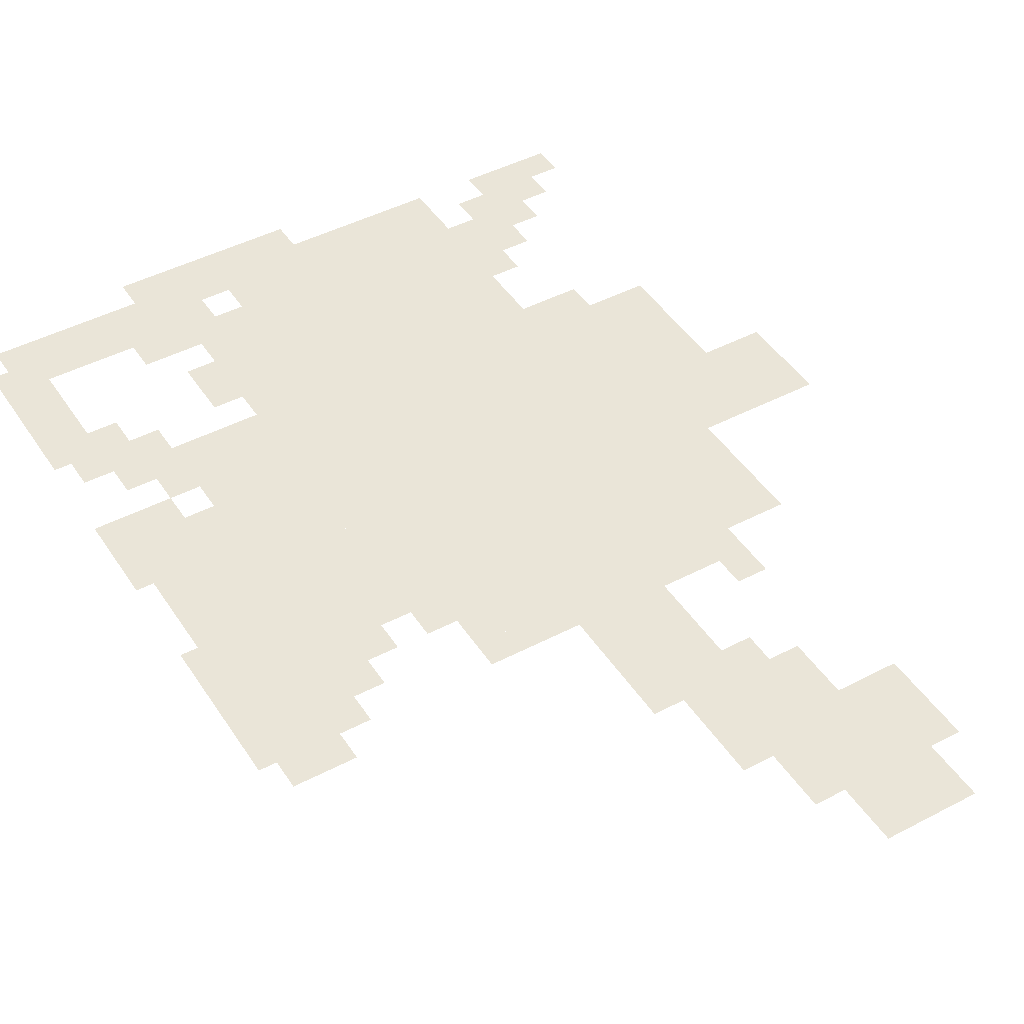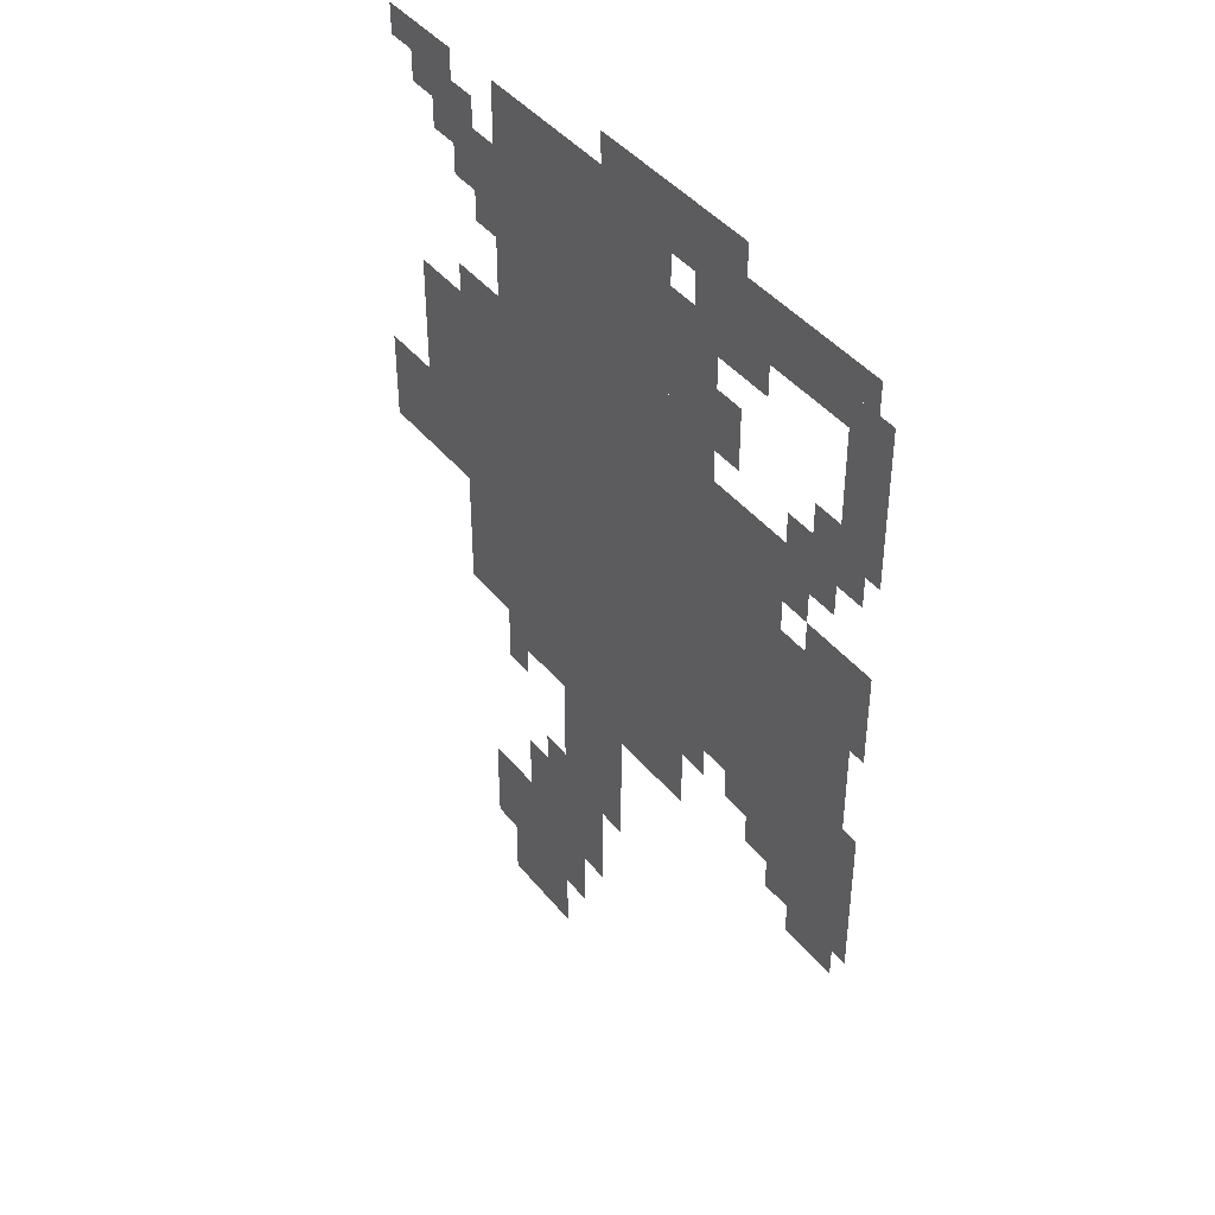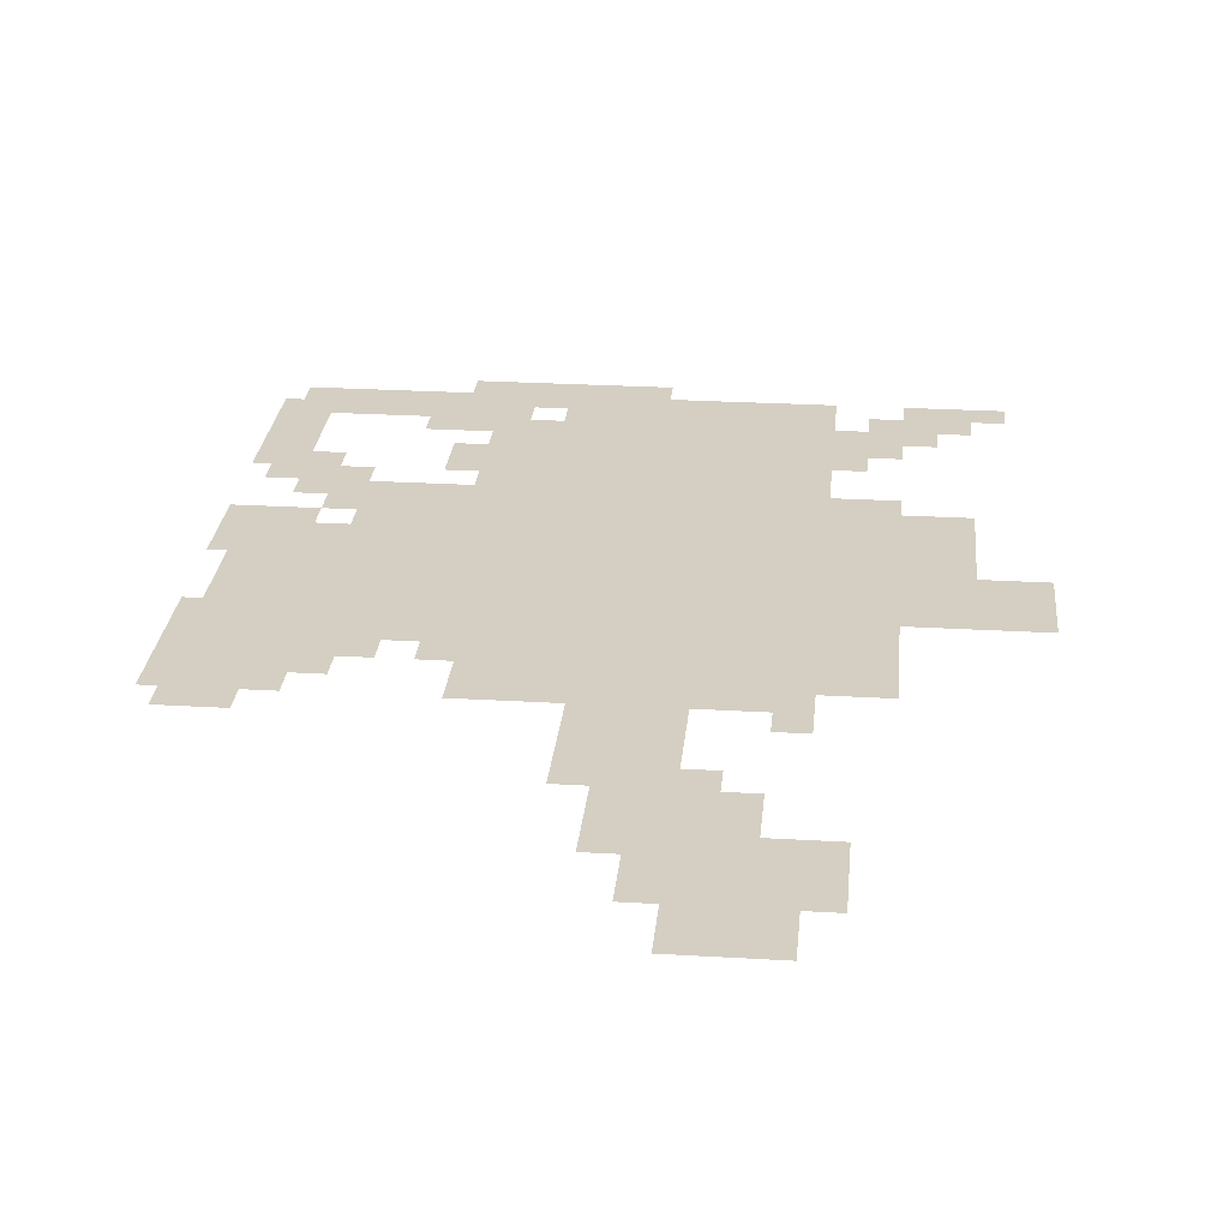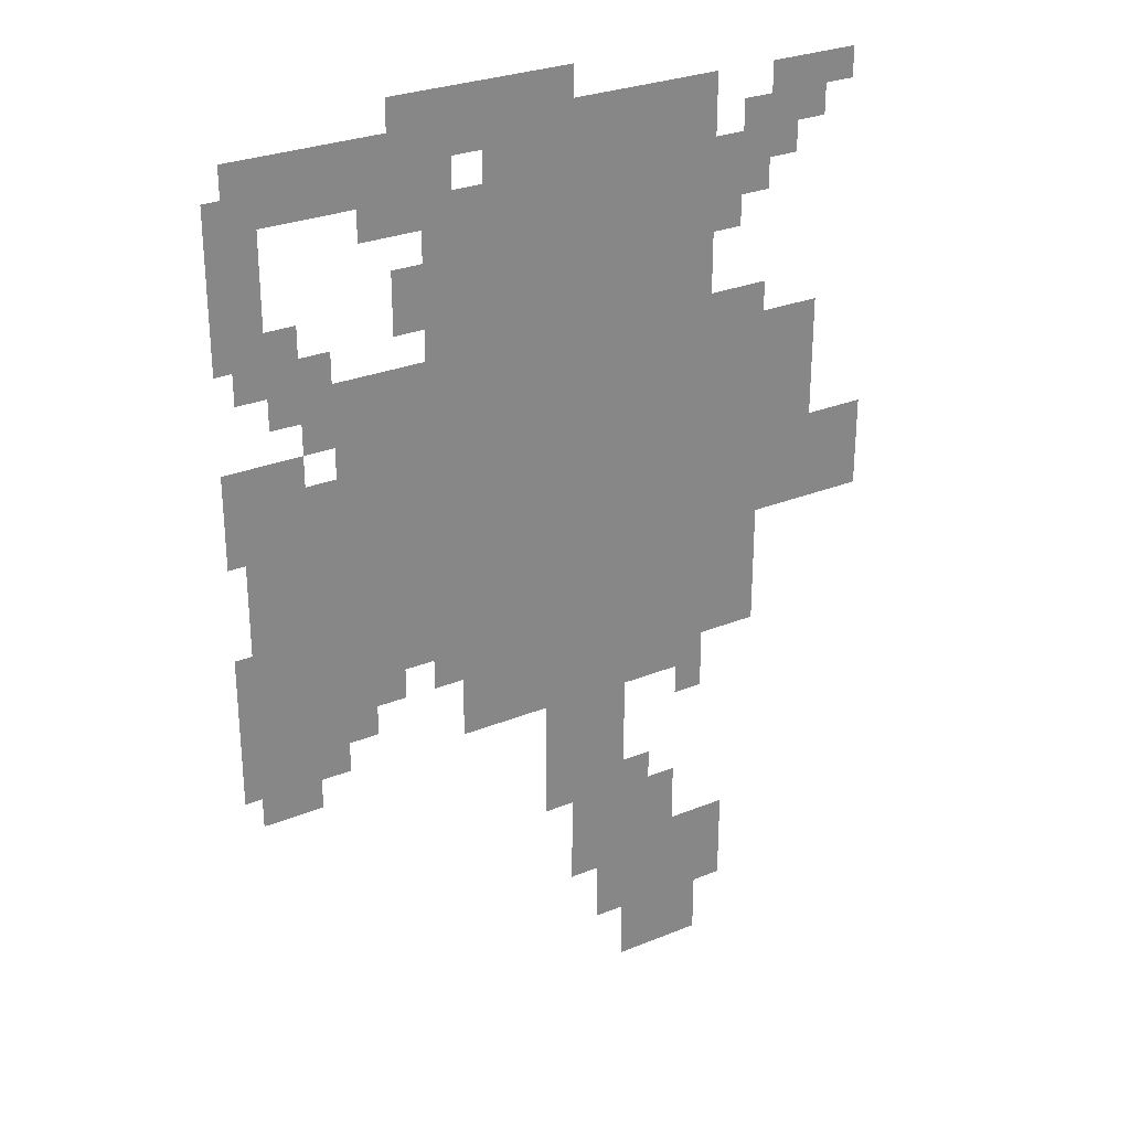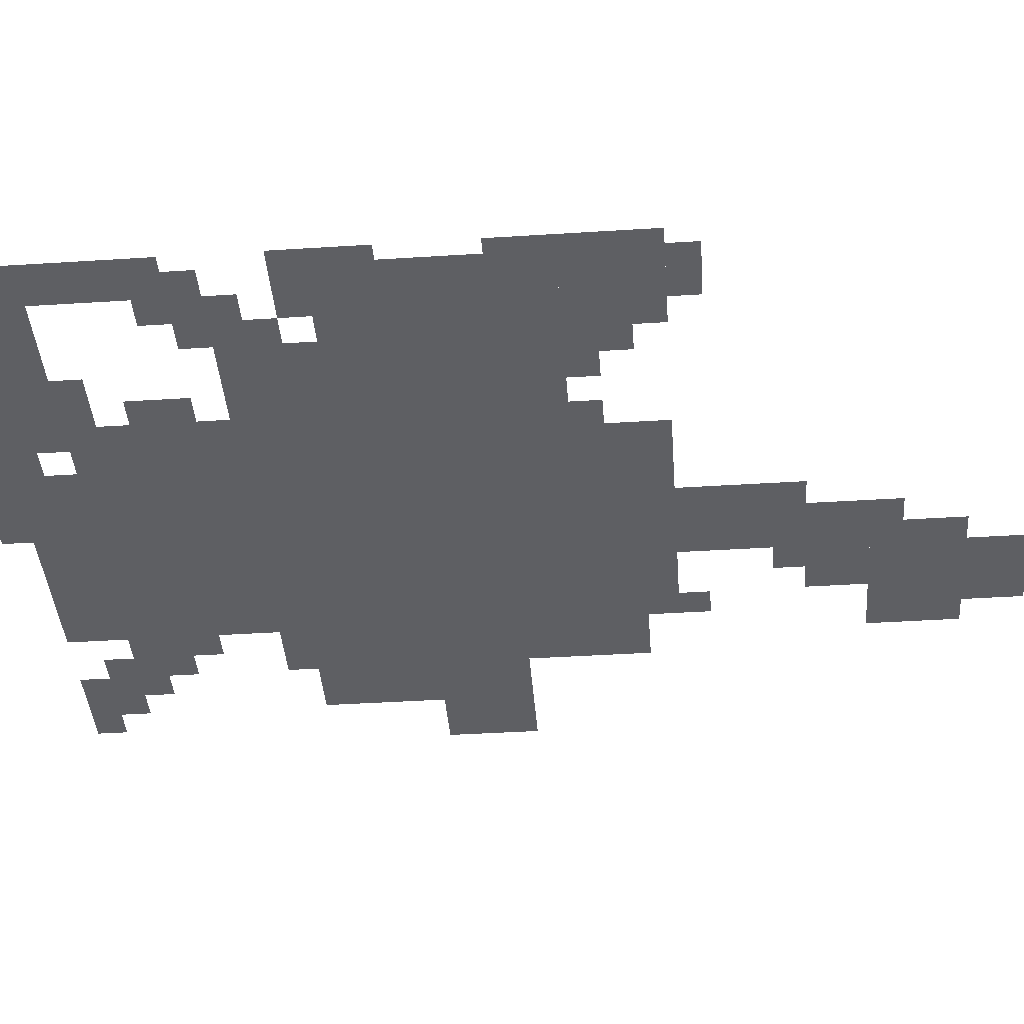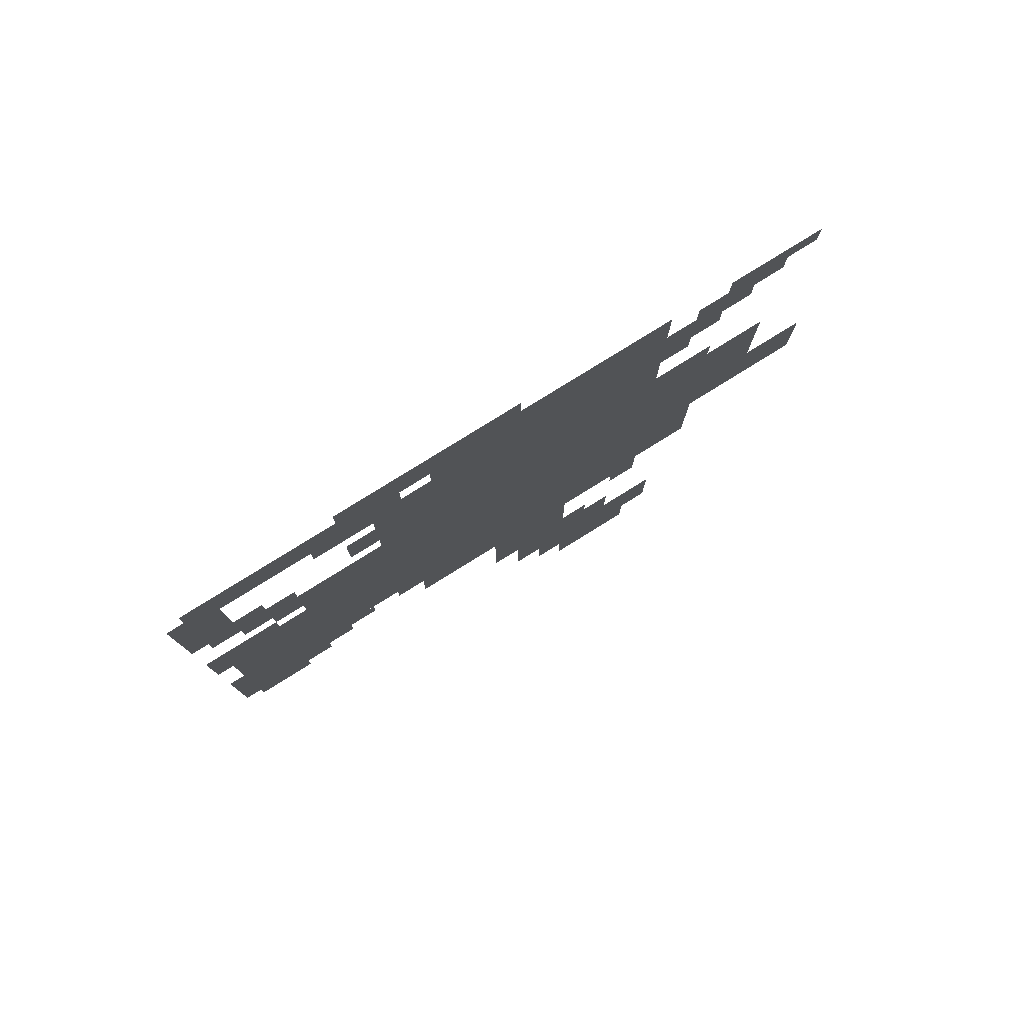
<metadata>
{"format":"obj","ext":"obj","renderer":"f3d","projection":"perspective","resolution":1024,"background":"white","views":[{"elev":45.3,"azim":-31.2,"up":"+Z"},{"elev":42.6,"azim":-125.7,"up":"+Y"},{"elev":25.8,"azim":5.4,"up":"+Z"},{"elev":28.4,"azim":-31.5,"up":"+Y"},{"elev":-41.7,"azim":-85.6,"up":"+Z"},{"elev":79.8,"azim":-31.8,"up":"+Y"}]}
</metadata>
<code>
g ligen-mesh
v -192 639 0
v -192 959 0
v -448 959 0
v -448 639 0
v -192 351 0
v -192 639 0
v -448 639 0
v -448 351 0
v -512 447 0
v -512 671 0
v -704 671 0
v -704 447 0
v -64 511 0
v -64 735 0
v -192 735 0
v -192 511 0
v -448 639 0
v -448 895 0
v -512 895 0
v -512 639 0
v -160 63 0
v -160 159 0
v -320 159 0
v -320 63 0
v -448 415 0
v -448 639 0
v -512 639 0
v -512 415 0
v -608 351 0
v -608 447 0
v -722 447 0
v -722 351 0
v -512 671 0
v -512 767 0
v -608 767 0
v -608 671 0
v -448 959 0
v -448 991 0
v -704 991 0
v -704 959 0
v -128 383 0
v -128 511 0
v -192 511 0
v -192 383 0
v -192 959 0
v -192 991 0
v -448 991 0
v -448 959 0
v 0 511 0
v 0 607 0
v -64 607 0
v -64 511 0
v -192 0 0
v -192 63 0
v -288 63 0
v -288 0 0
v -480 895 0
v -480 959 0
v -576 959 0
v -576 895 0
v -288 159 0
v -288 255 0
v -352 255 0
v -352 159 0
v -672 863 0
v -672 959 0
v -722 959 0
v -722 863 0
v -288 255 0
v -288 351 0
v -352 351 0
v -352 255 0
v -224 159 0
v -224 223 0
v -288 223 0
v -288 159 0
v -128 863 0
v -128 927 0
v -192 927 0
v -192 863 0
v -64 927 0
v -64 991 0
v -128 991 0
v -128 927 0
v -672 799 0
v -672 863 0
v -722 863 0
v -722 799 0
v -448 991 0
v -448 1023 0
v -544 1023 0
v -544 991 0
v -352 991 0
v -352 1023 0
v -448 1023 0
v -448 991 0
v -704 607 0
v -704 671 0
v -722 671 0
v -722 607 0
v -128 735 0
v -128 767 0
v -192 767 0
v -192 735 0
v -640 671 0
v -640 703 0
v -704 703 0
v -704 671 0
v -512 799 0
v -512 863 0
v -544 863 0
v -544 799 0
v -448 351 0
v -448 415 0
v -480 415 0
v -480 351 0
v -640 319 0
v -640 351 0
v -704 351 0
v -704 319 0
v -704 447 0
v -704 511 0
v -722 511 0
v -722 447 0
v -544 415 0
v -544 447 0
v -608 447 0
v -608 415 0
v -576 927 0
v -576 959 0
v -640 959 0
v -640 927 0
v -640 767 0
v -640 831 0
v -672 831 0
v -672 767 0
v -352 287 0
v -352 351 0
v -384 351 0
v -384 287 0
v -352 223 0
v -352 287 0
v -384 287 0
v -384 223 0
v -608 735 0
v -608 799 0
v -640 799 0
v -640 735 0
v -448 895 0
v -448 927 0
v -480 927 0
v -480 895 0
v -160 831 0
v -160 863 0
v -192 863 0
v -192 831 0
v -672 767 0
v -672 799 0
v -704 799 0
v -704 767 0
v -256 223 0
v -256 255 0
v -288 255 0
v -288 223 0
v -320 127 0
v -320 159 0
v -352 159 0
v -352 127 0
v -576 383 0
v -576 415 0
v -608 415 0
v -608 383 0
v -192 319 0
v -192 351 0
v -224 351 0
v -224 319 0
v -640 735 0
v -640 767 0
v -672 767 0
v -672 735 0
v -704 671 0
v -704 703 0
v -722 703 0
v -722 671 0
v -608 703 0
v -608 735 0
v -640 735 0
v -640 703 0
v -640 927 0
v -640 959 0
v -672 959 0
v -672 927 0
v -96 895 0
v -96 927 0
v -128 927 0
v -128 895 0
v -128 927 0
v -128 959 0
v -160 959 0
v -160 927 0
v -32 959 0
v -32 991 0
v -64 991 0
v -64 959 0
g ligen-mesh_0
f 3 2 1
f 1 4 3
f 7 6 5
f 5 8 7
f 11 10 9
f 9 12 11
f 15 14 13
f 13 16 15
f 19 18 17
f 17 20 19
f 23 22 21
f 21 24 23
f 27 26 25
f 25 28 27
f 31 30 29
f 29 32 31
f 35 34 33
f 33 36 35
f 39 38 37
f 37 40 39
f 43 42 41
f 41 44 43
f 47 46 45
f 45 48 47
f 51 50 49
f 49 52 51
f 55 54 53
f 53 56 55
f 59 58 57
f 57 60 59
f 63 62 61
f 61 64 63
f 67 66 65
f 65 68 67
f 71 70 69
f 69 72 71
f 75 74 73
f 73 76 75
f 79 78 77
f 77 80 79
f 83 82 81
f 81 84 83
f 87 86 85
f 85 88 87
f 91 90 89
f 89 92 91
f 95 94 93
f 93 96 95
f 99 98 97
f 97 100 99
f 103 102 101
f 101 104 103
f 107 106 105
f 105 108 107
f 111 110 109
f 109 112 111
f 115 114 113
f 113 116 115
f 119 118 117
f 117 120 119
f 123 122 121
f 121 124 123
f 127 126 125
f 125 128 127
f 131 130 129
f 129 132 131
f 135 134 133
f 133 136 135
f 139 138 137
f 137 140 139
f 143 142 141
f 141 144 143
f 147 146 145
f 145 148 147
f 151 150 149
f 149 152 151
f 155 154 153
f 153 156 155
f 159 158 157
f 157 160 159
f 163 162 161
f 161 164 163
f 167 166 165
f 165 168 167
f 171 170 169
f 169 172 171
f 175 174 173
f 173 176 175
f 179 178 177
f 177 180 179
f 183 182 181
f 181 184 183
f 187 186 185
f 185 188 187
f 191 190 189
f 189 192 191
f 195 194 193
f 193 196 195
f 199 198 197
f 197 200 199
f 203 202 201
f 201 204 203

</code>
